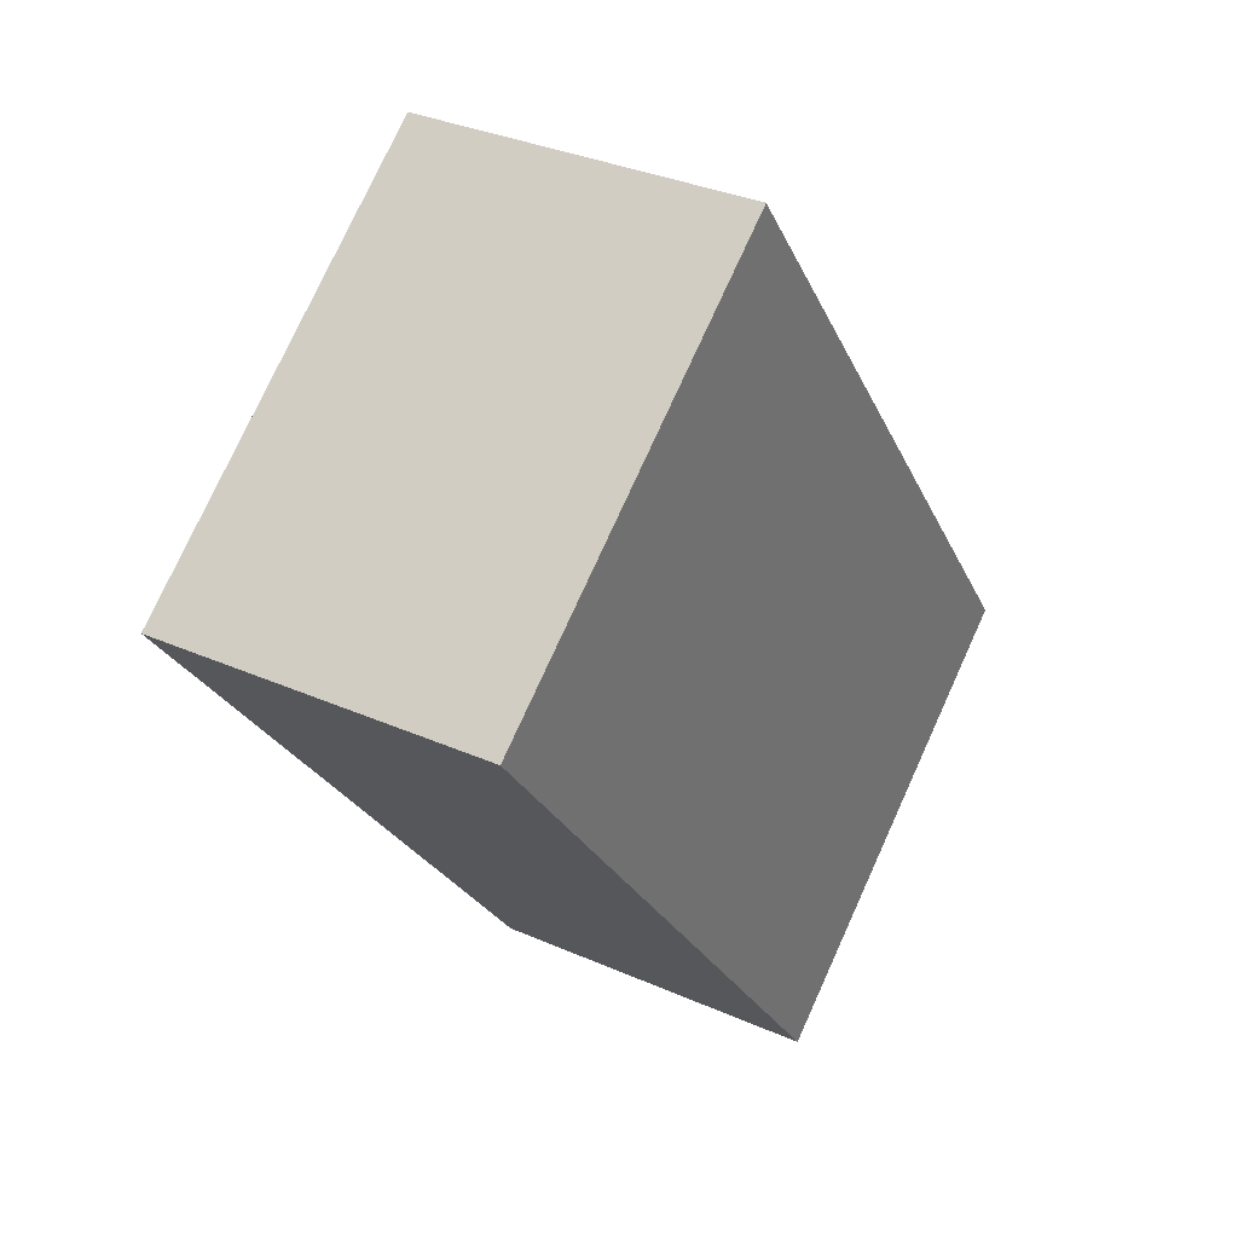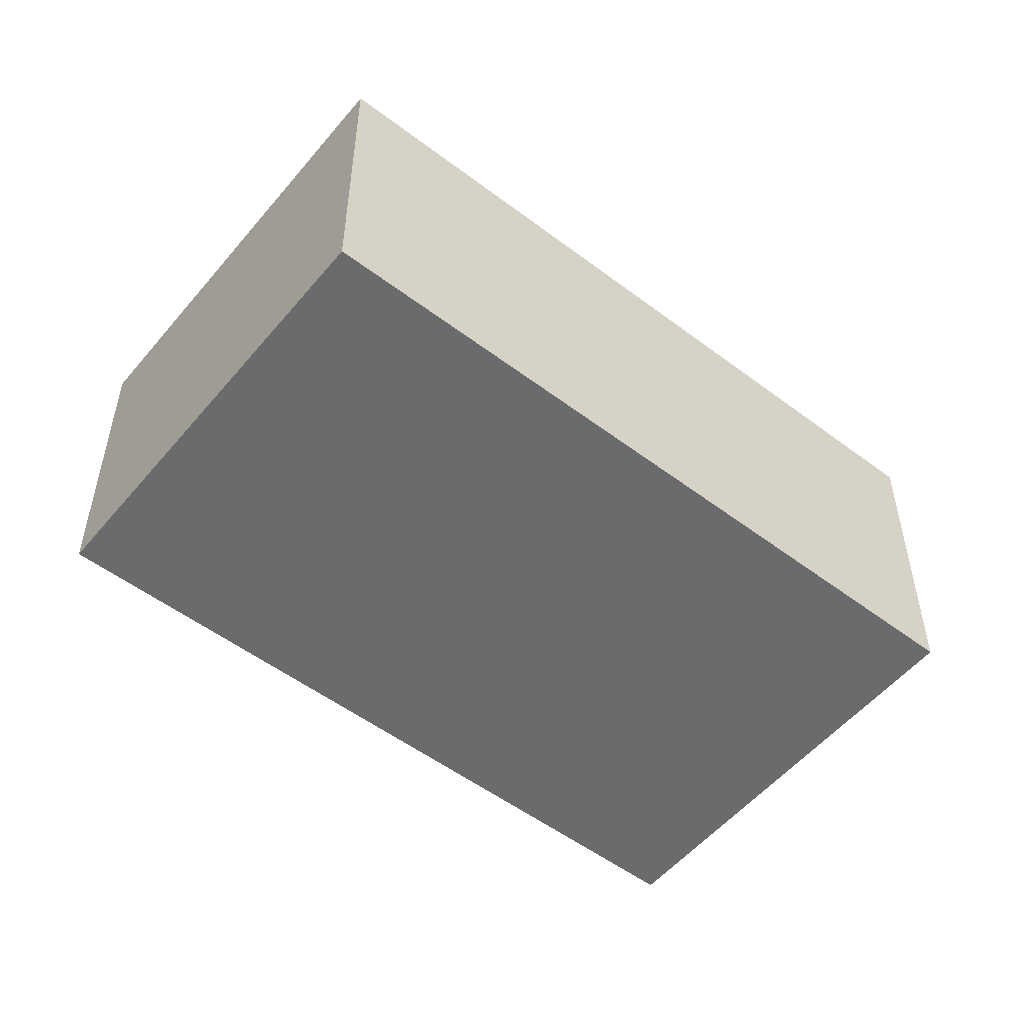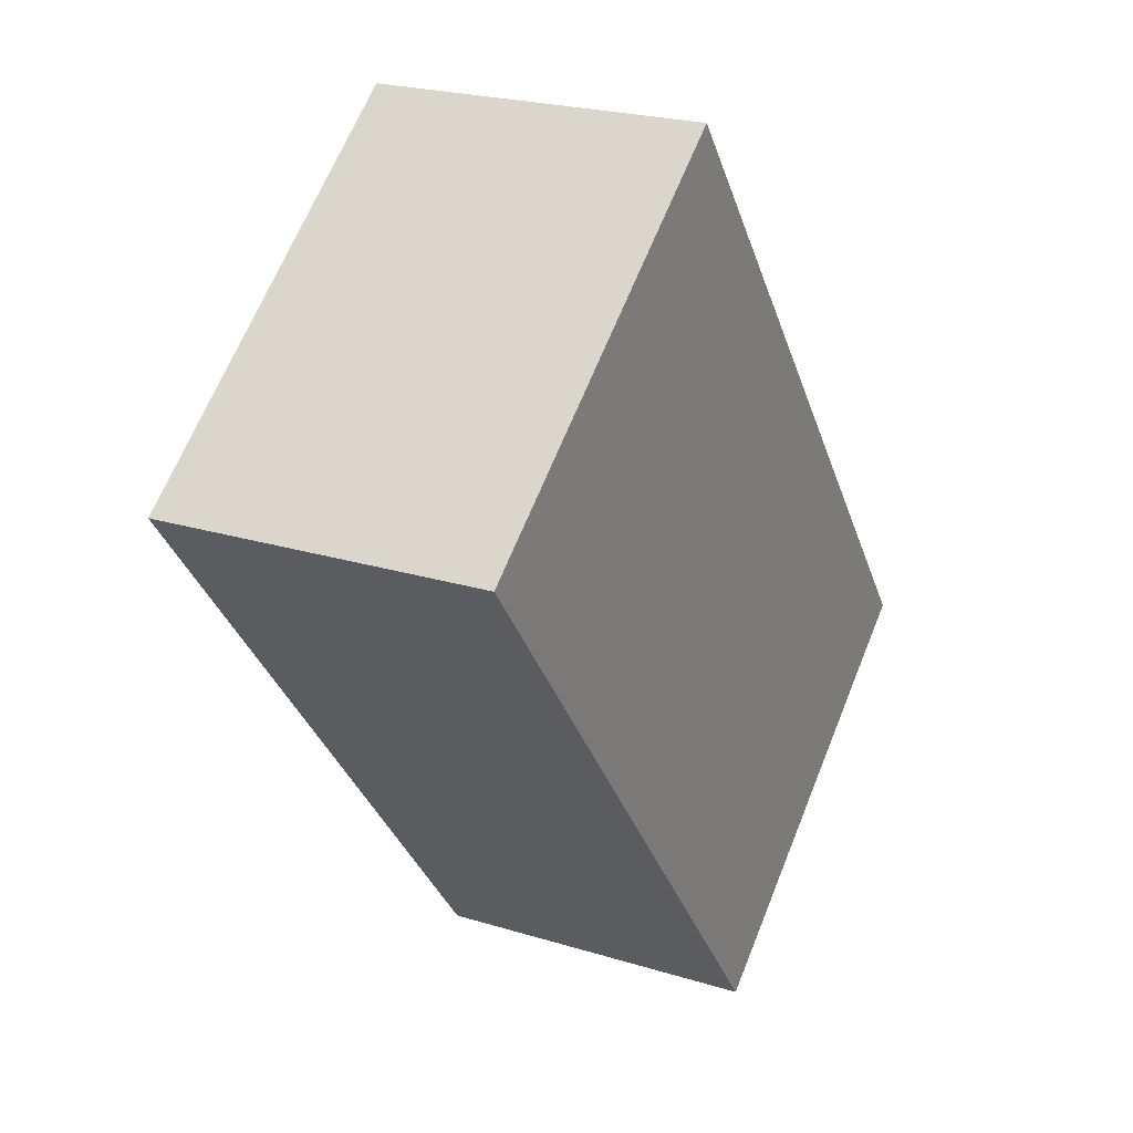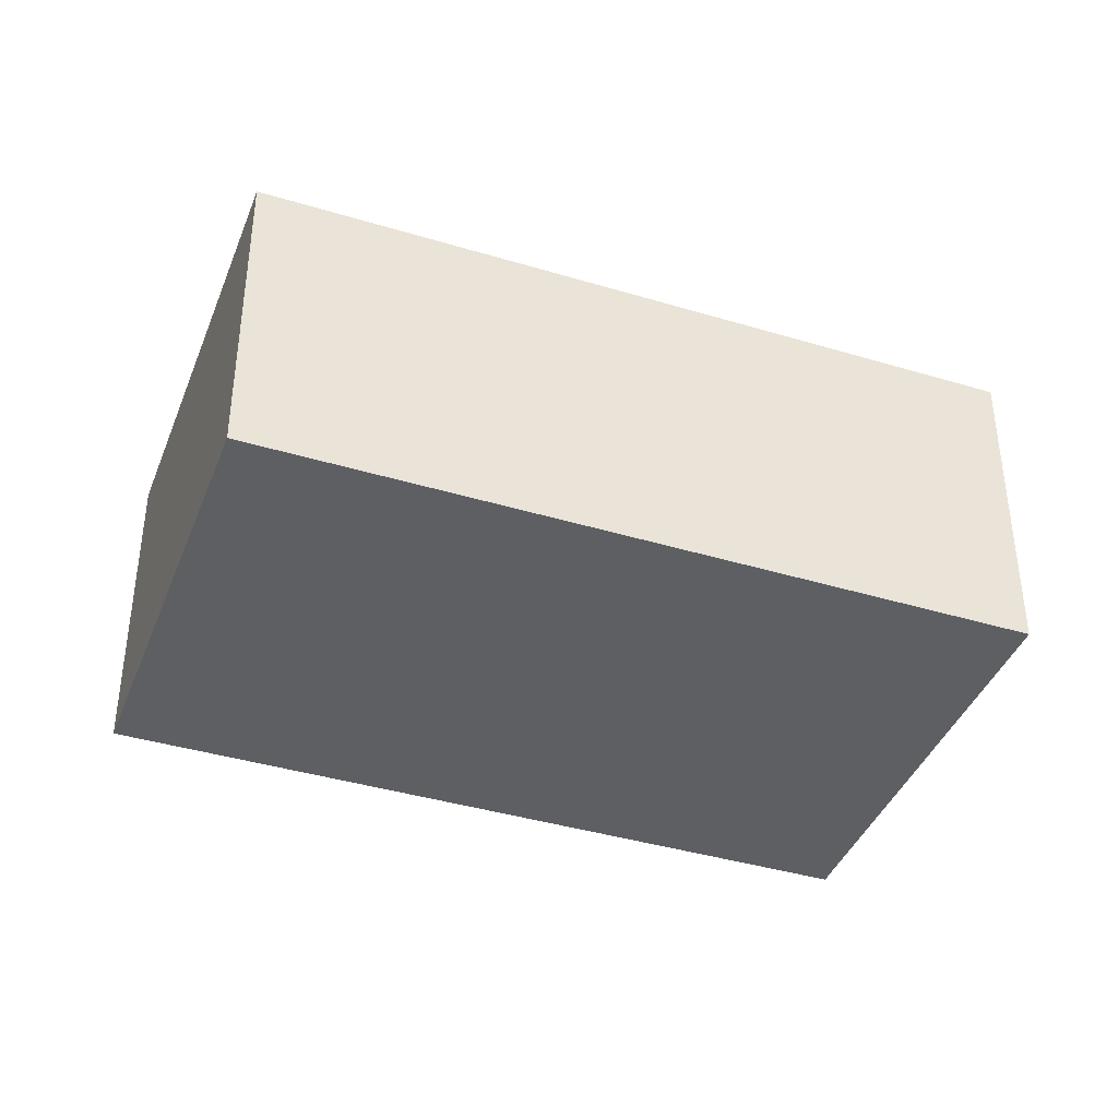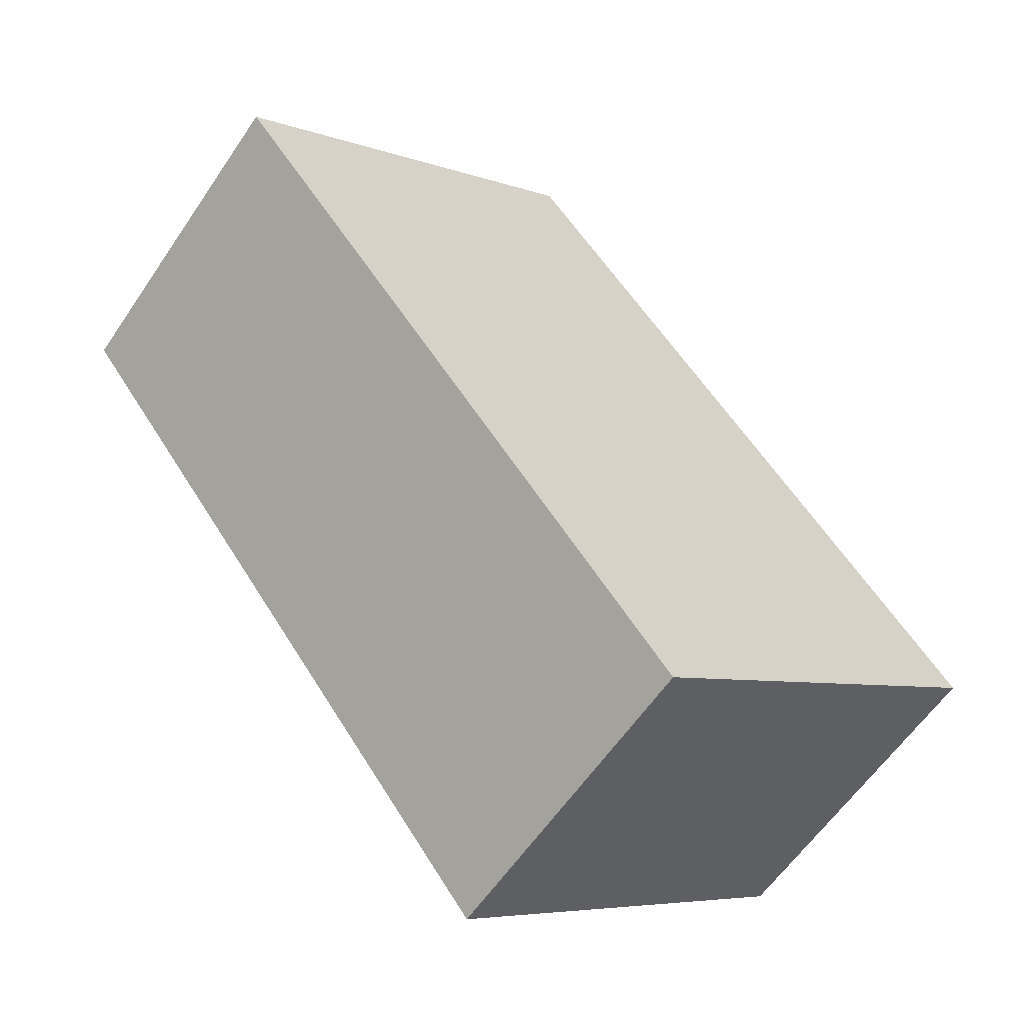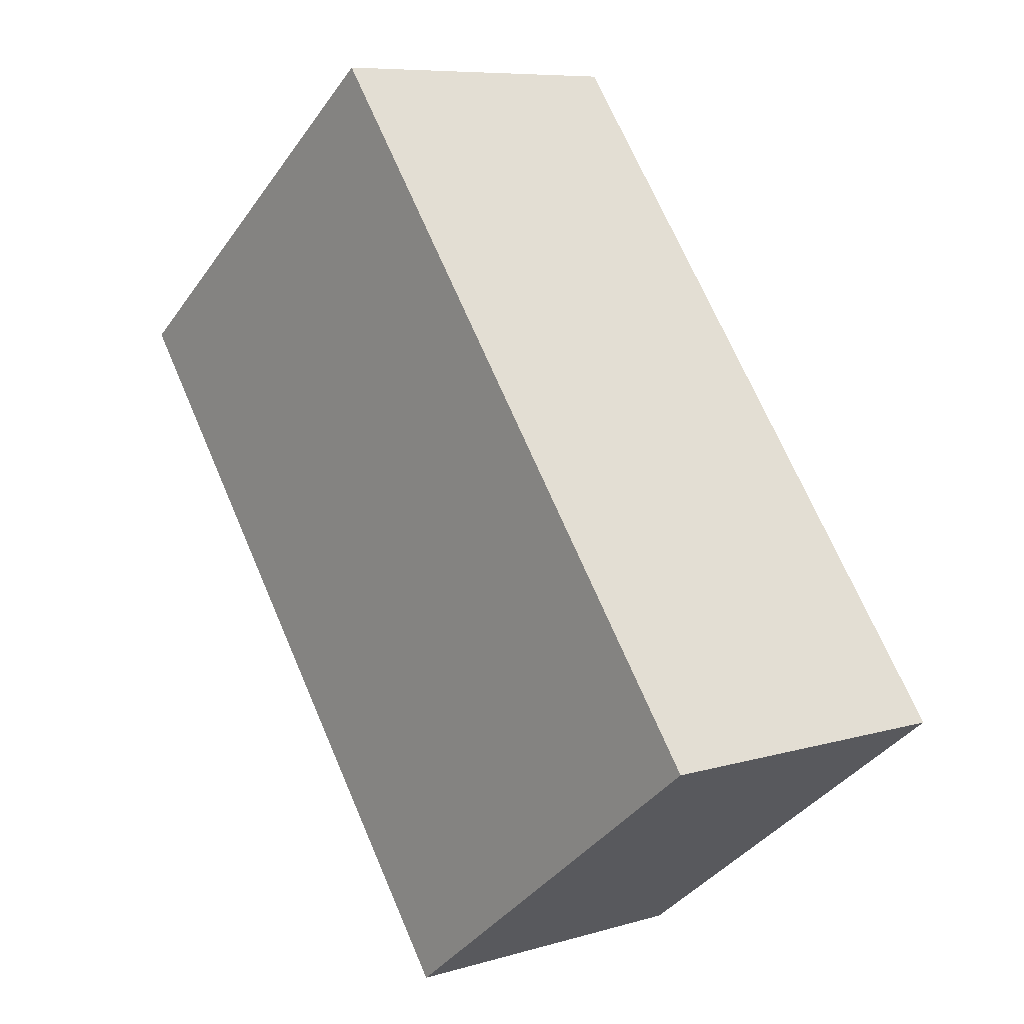
<metadata>
{"format":"obj","ext":"obj","renderer":"f3d","projection":"perspective","resolution":1024,"background":"white","views":[{"elev":33.3,"azim":121.3,"up":"+Z"},{"elev":-53.2,"azim":88.7,"up":"+Y"},{"elev":23.0,"azim":117.7,"up":"+Z"},{"elev":-40.1,"azim":107.3,"up":"+Y"},{"elev":-59.7,"azim":146.1,"up":"+Z"},{"elev":7.9,"azim":-129.7,"up":"+Z"}]}
</metadata>
<code>
v  3.661 2.454 4.778
v  0 0 0
v  3.661 -2.926e-16 4.778
v  5.223e-05 2.454 -7.774e-05
v  6.478 -1.604e-16 2.619
v  6.478 2.454 2.619
v  2.794 1.311e-16 -2.141
v  2.794 2.454 -2.141
g defaultobject
f 1 2 3
f 2 1 4
f 5 1 3
f 1 5 6
f 7 6 5
f 6 7 8
f 4 7 2
f 7 4 8
f 2 5 3
f 5 2 7
f 4 6 8
f 6 4 1

</code>
